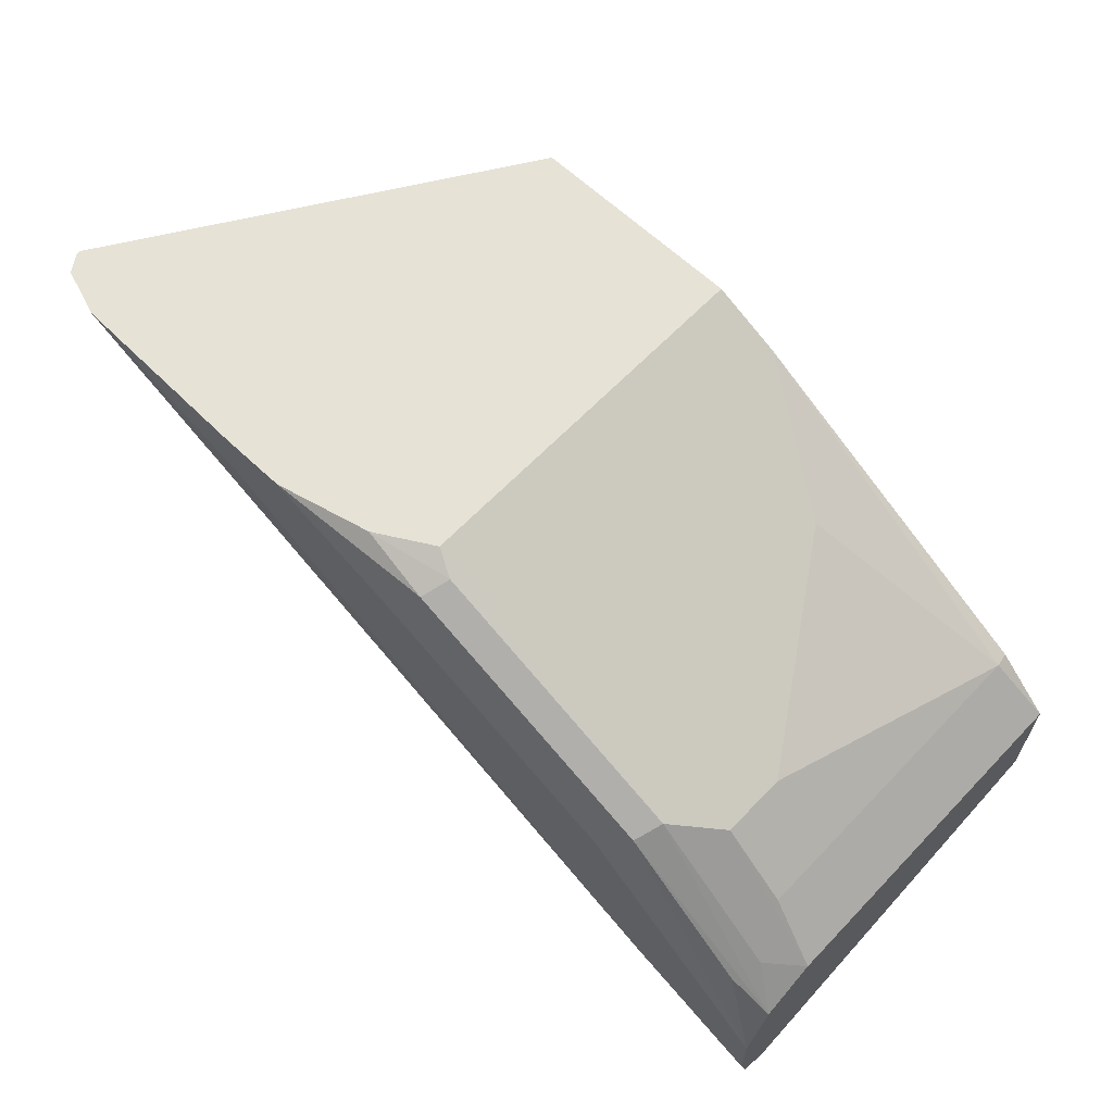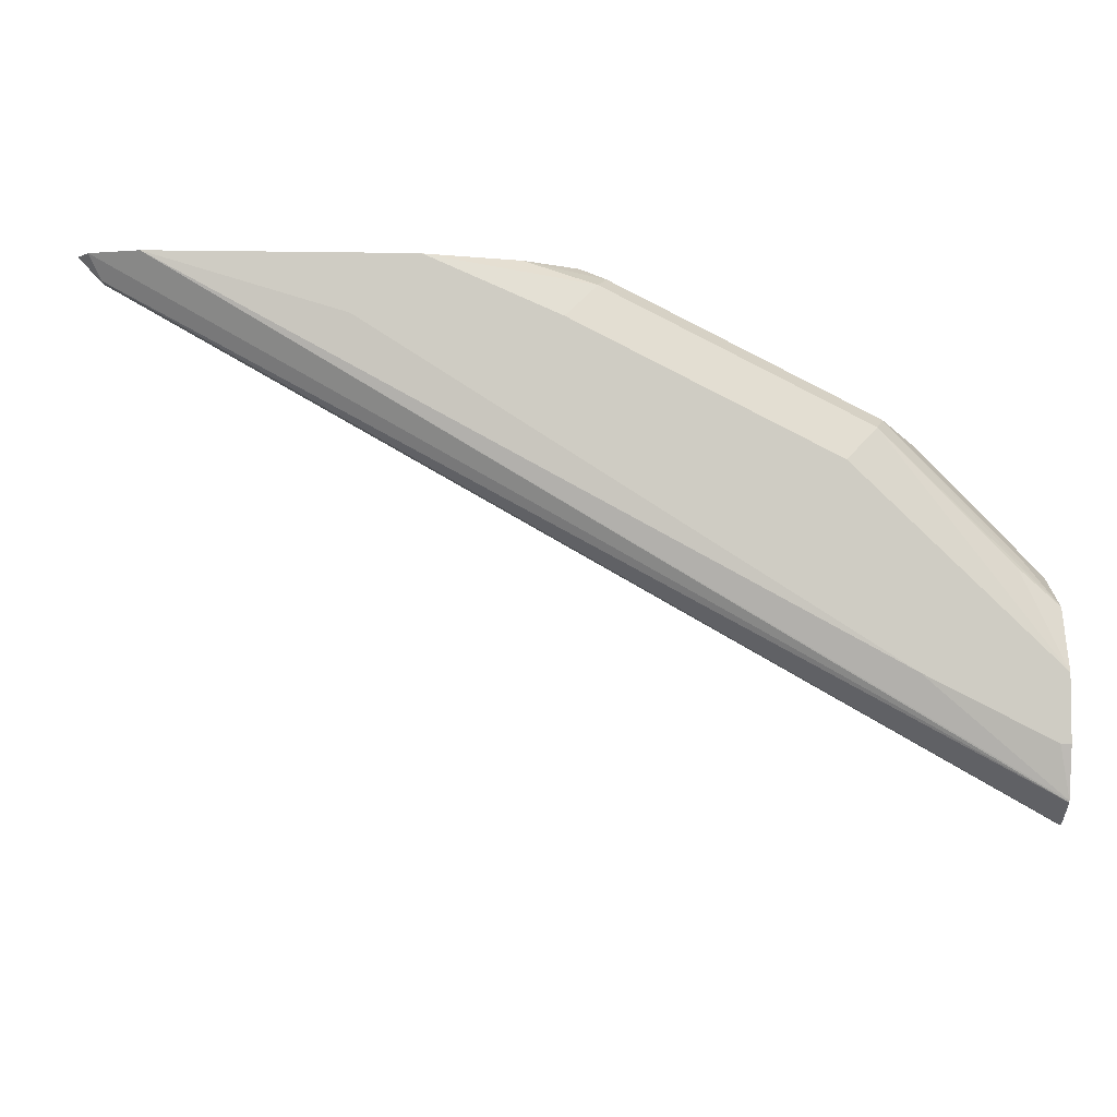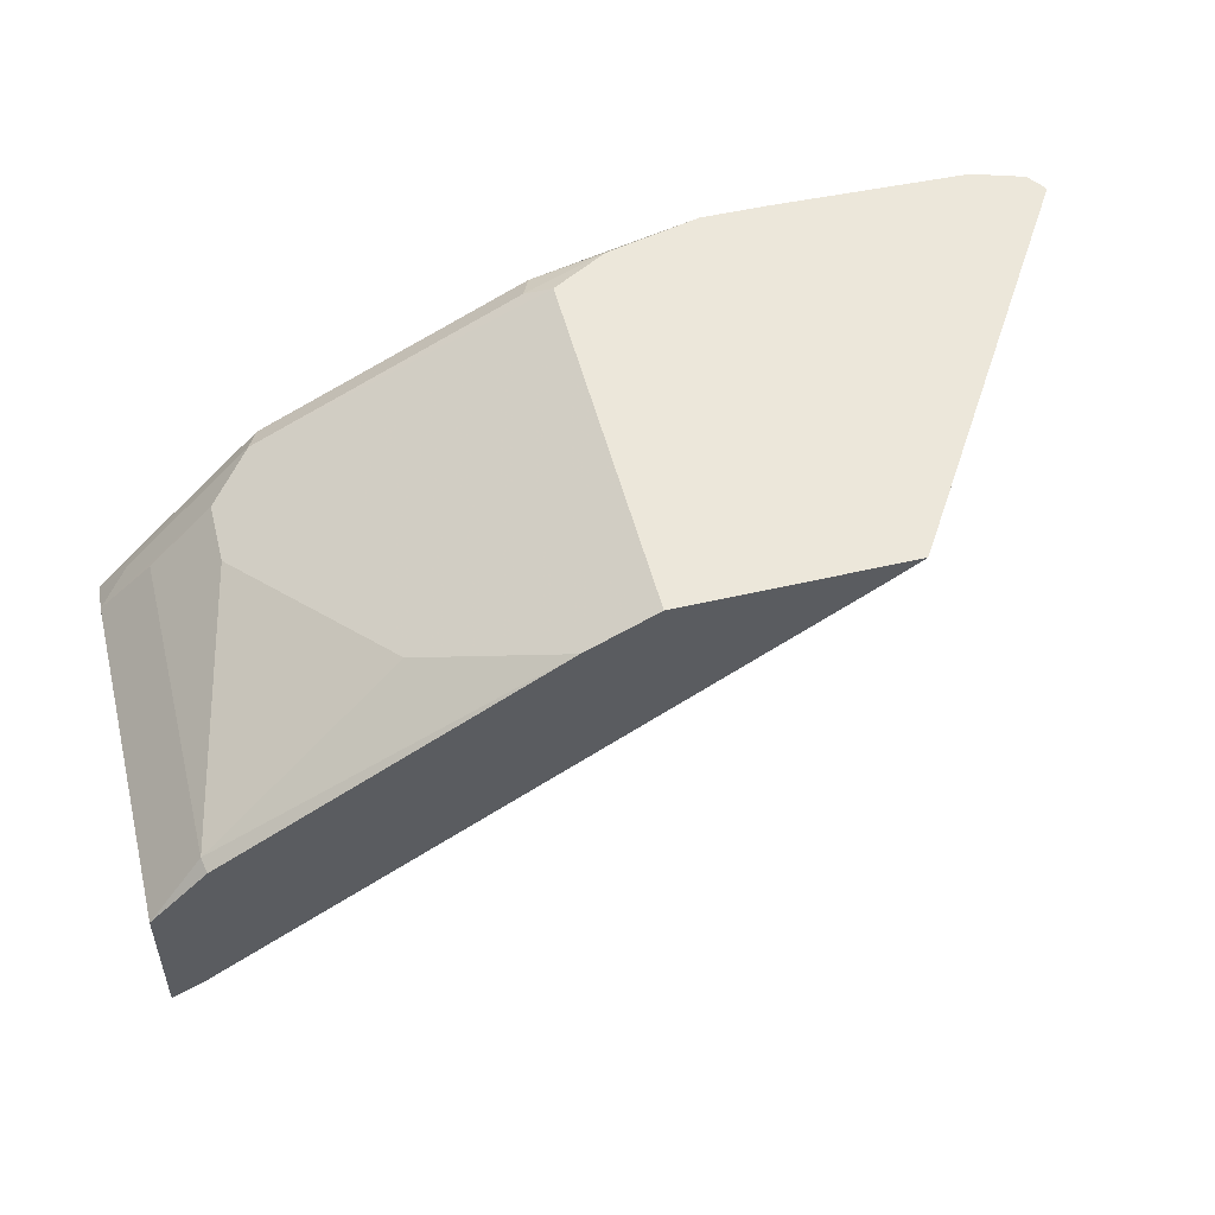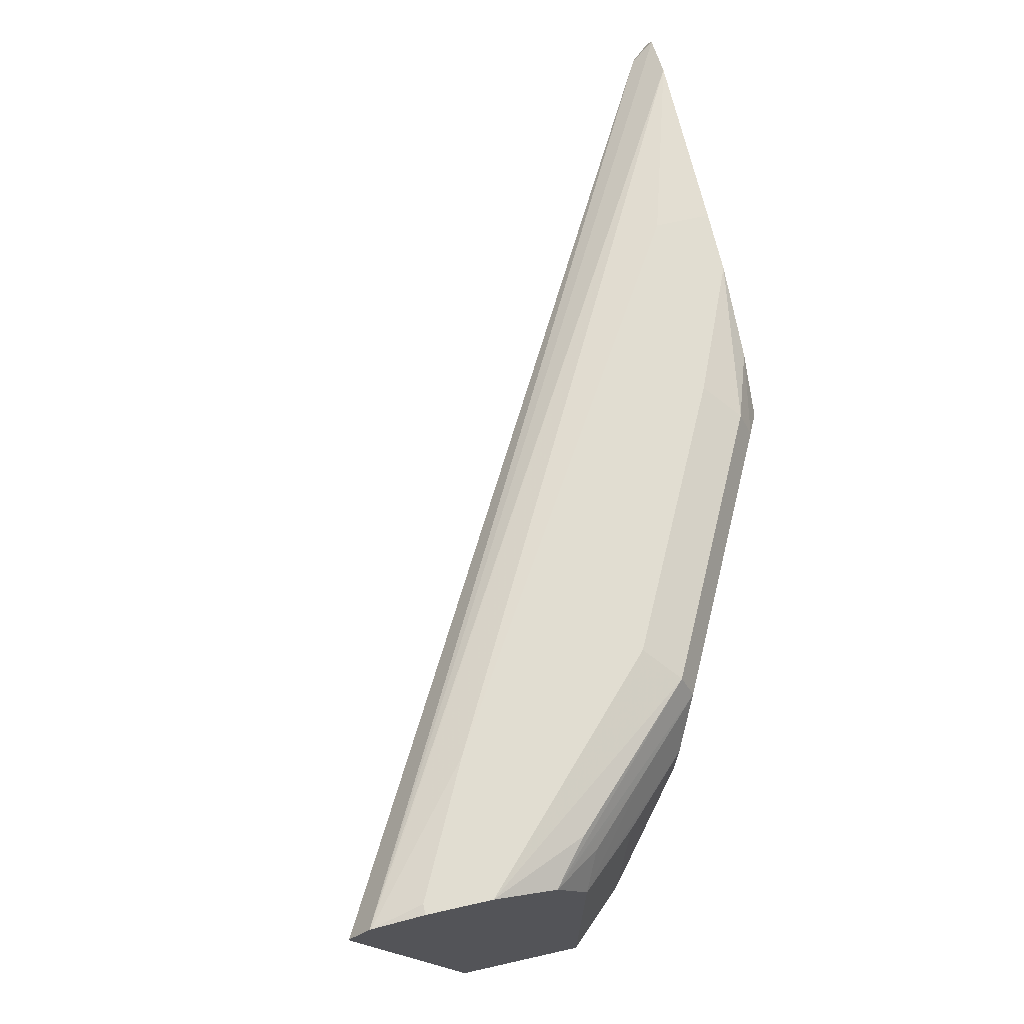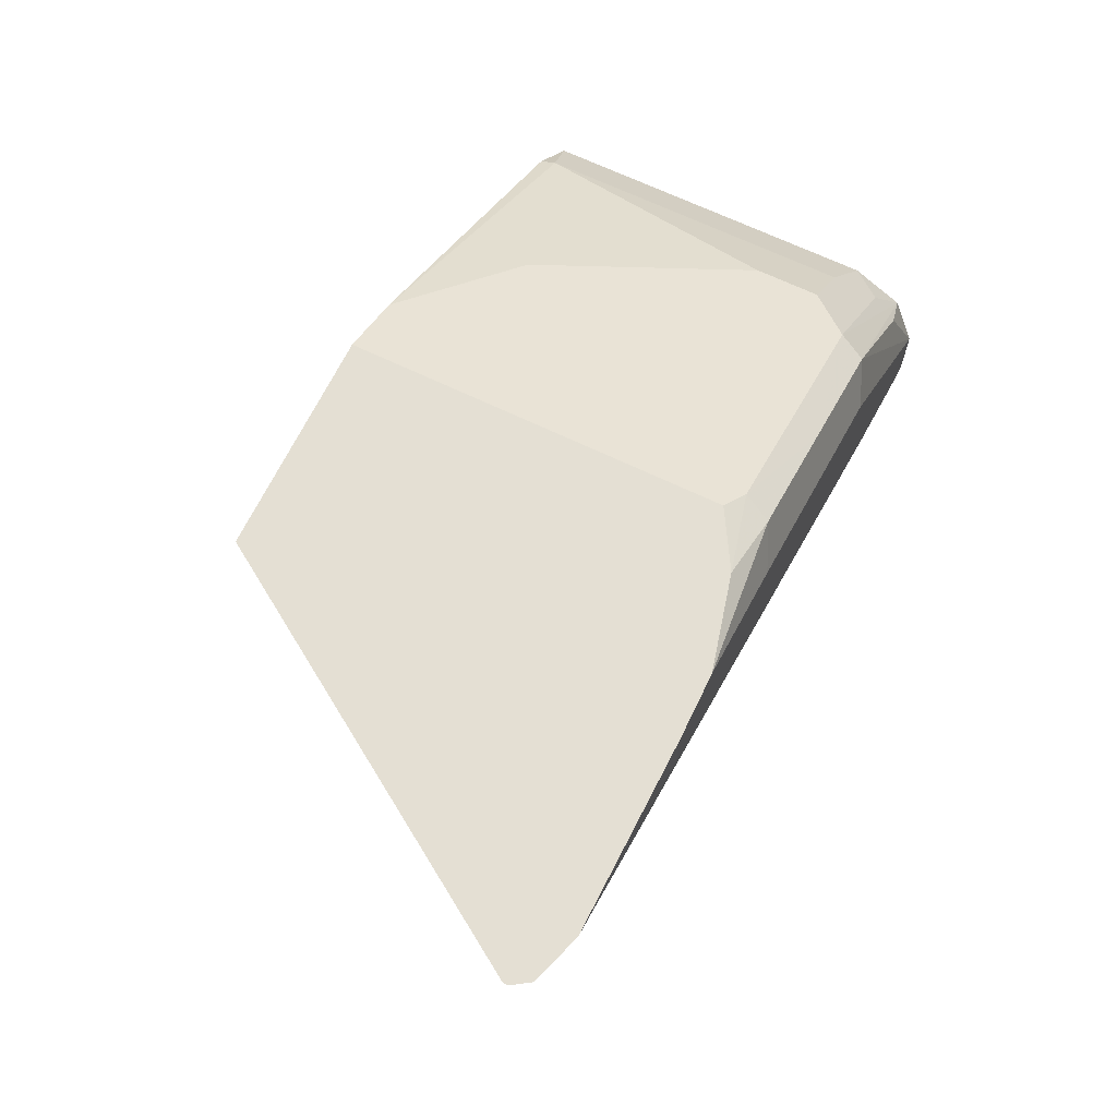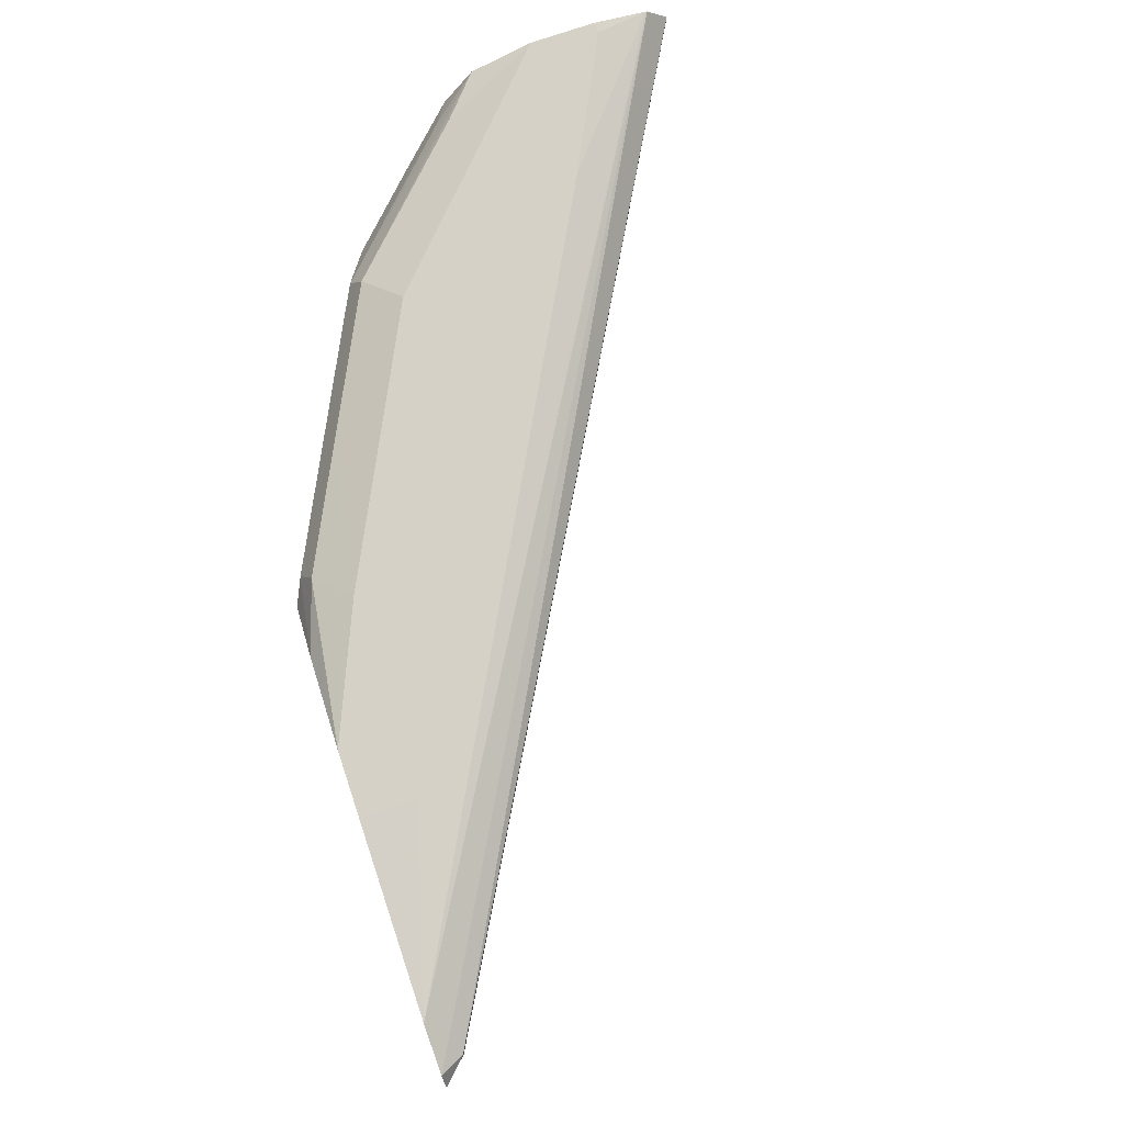
<metadata>
{"format":"obj","ext":"obj","renderer":"f3d","projection":"perspective","resolution":1024,"background":"white","views":[{"elev":63.5,"azim":-136.4,"up":"+Z"},{"elev":-4.8,"azim":175.9,"up":"+Z"},{"elev":51.7,"azim":-14.3,"up":"+Z"},{"elev":68.8,"azim":-102.7,"up":"+Y"},{"elev":66.8,"azim":115.8,"up":"+Z"},{"elev":79.0,"azim":71.6,"up":"+Y"}]}
</metadata>
<code>
v -0.5186 0.4864 0.6047
v -0.5186 0.485 0.6047
v -0.5186 0.4941 0.6108
v -0.267 0.488 0.7458
v -0.5095 0.3763 0.6384
v -0.5113 0.3763 0.6375
v -0.5186 0.3763 0.6339
v -0.267 0.4834 0.7458
v -0.5186 0.4942 0.6113
v -0.2776 0.4959 0.7524
v -0.2637 0.4913 0.7524
v -0.2605 0.4864 0.7524
v -0.3383 0.3763 0.747
v -0.5186 0.3763 0.6707
v -0.2605 0.485 0.7524
v -0.3302 0.3763 0.7524
v -0.3372 0.3763 0.7477
v -0.5186 0.4972 0.6261
v -0.5156 0.4972 0.6261
v -0.4788 0.4972 0.6445
v -0.3315 0.4972 0.7366
v -0.3315 0.4972 0.7524
v -0.5186 0.4758 0.6707
v -0.5025 0.3763 0.6866
v -0.5033 0.3806 0.6875
v -0.392 0.3763 0.7524
v -0.5186 0.4972 0.6445
v -0.3499 0.4972 0.7524
v -0.5033 0.4726 0.6875
v -0.4849 0.4726 0.7059
v -0.4727 0.4849 0.712
v -0.4911 0.4849 0.6936
v -0.5095 0.4849 0.6752
v -0.5186 0.4904 0.662
v -0.4113 0.3763 0.7427
v -0.4481 0.399 0.7243
v -0.4849 0.4542 0.7059
v -0.392 0.4814 0.7524
v -0.5064 0.4926 0.6722
v -0.4696 0.4926 0.709
v -0.4604 0.4972 0.6998
v -0.3763 0.4906 0.7524
v -0.3867 0.4972 0.7366
v -0.3959 0.4926 0.7458
v -0.4481 0.4726 0.7243
v -0.399 0.4849 0.7489
v -0.4328 0.4926 0.7274
f 26 38 45
f 25 30 29
f 23 31 32
f 25 37 30
f 25 36 37
f 25 35 36
f 24 35 25
f 23 33 34
f 23 32 33
f 18 22 21
f 23 29 30
f 18 20 19
f 18 21 20
f 18 28 22
f 18 43 28
f 18 41 43
f 18 27 41
f 26 45 36
f 14 29 23
f 23 30 31
f 26 36 35
f 31 46 47
f 27 39 40
f 14 25 29
f 44 47 46
f 43 47 44
f 42 44 46
f 40 43 41
f 40 47 43
f 38 42 46
f 34 40 39
f 32 34 33
f 27 34 39
f 31 47 40
f 31 45 38
f 31 34 32
f 31 40 34
f 30 45 31
f 30 36 45
f 30 37 36
f 28 44 42
f 28 43 44
f 27 40 41
f 31 38 46
f 14 24 25
f 8 16 17
f 10 12 11
f 4 12 15
f 4 11 12
f 3 11 4
f 3 10 11
f 3 9 10
f 2 8 5
f 2 6 7
f 2 5 6
f 1 8 2
f 1 4 8
f 1 3 4
f 1 9 3
f 1 18 9
f 1 27 18
f 1 34 27
f 1 23 34
f 1 7 14
f 1 2 7
f 10 20 21
f 4 15 8
f 5 8 13
f 1 14 23
f 5 17 16
f 5 13 17
f 10 16 15
f 10 38 26
f 10 42 38
f 10 28 42
f 10 22 28
f 10 21 22
f 9 20 10
f 9 19 20
f 10 26 16
f 8 17 13
f 5 16 26
f 9 18 19
f 5 26 35
f 5 35 24
f 10 15 12
f 5 14 7
f 5 7 6
f 8 15 16
f 5 24 14

</code>
